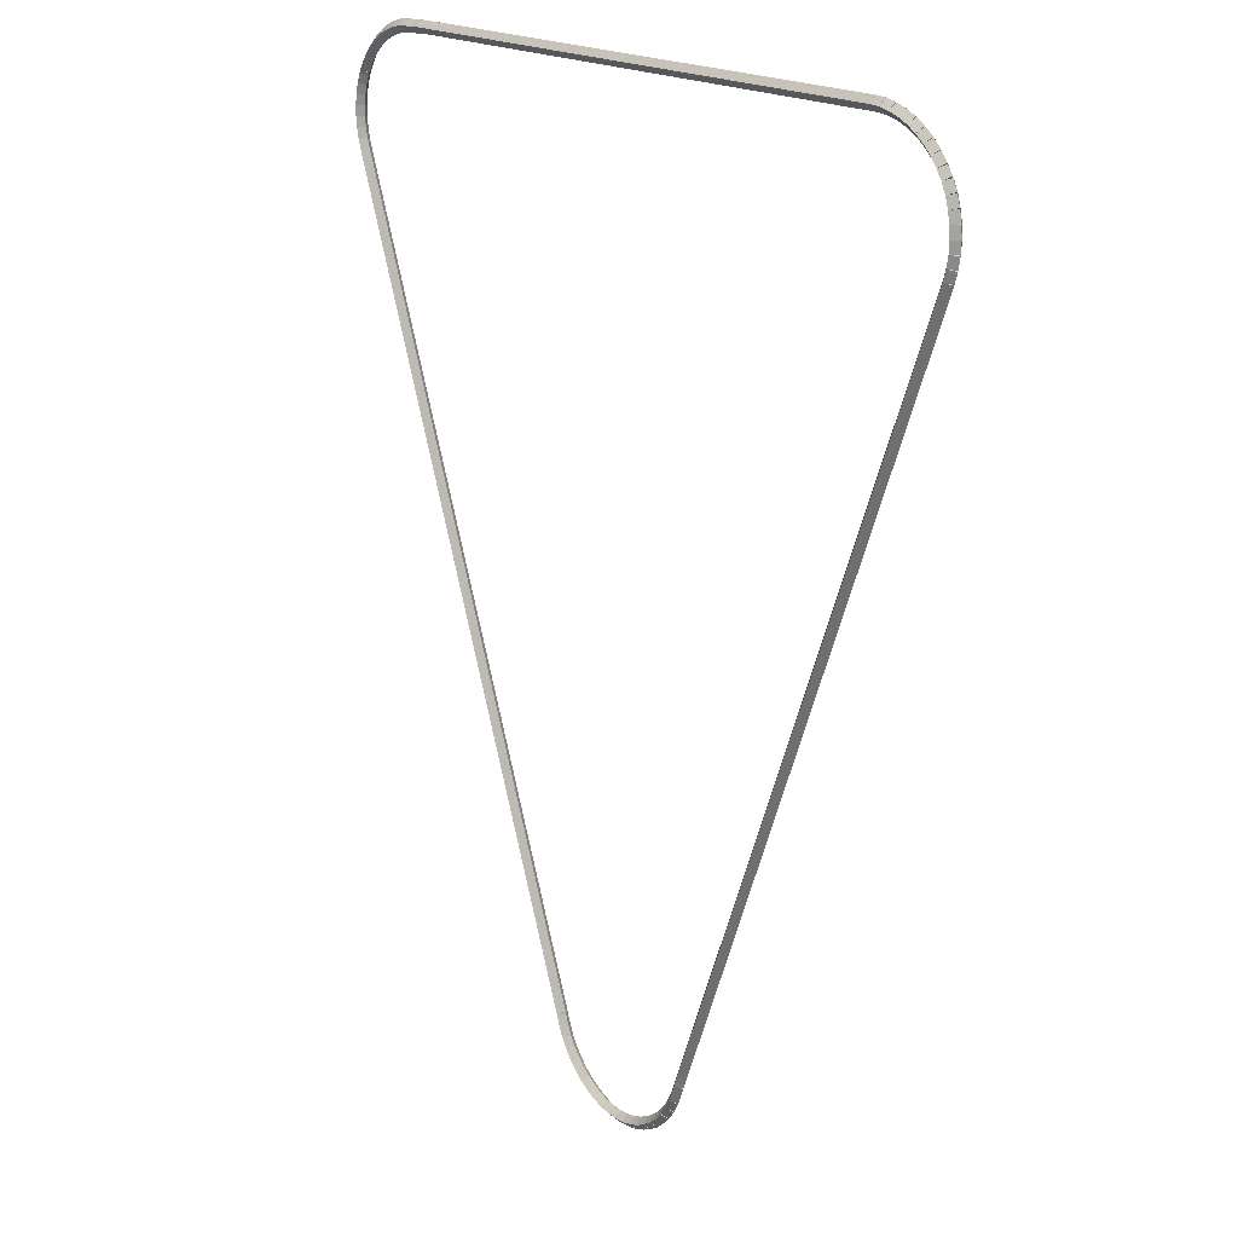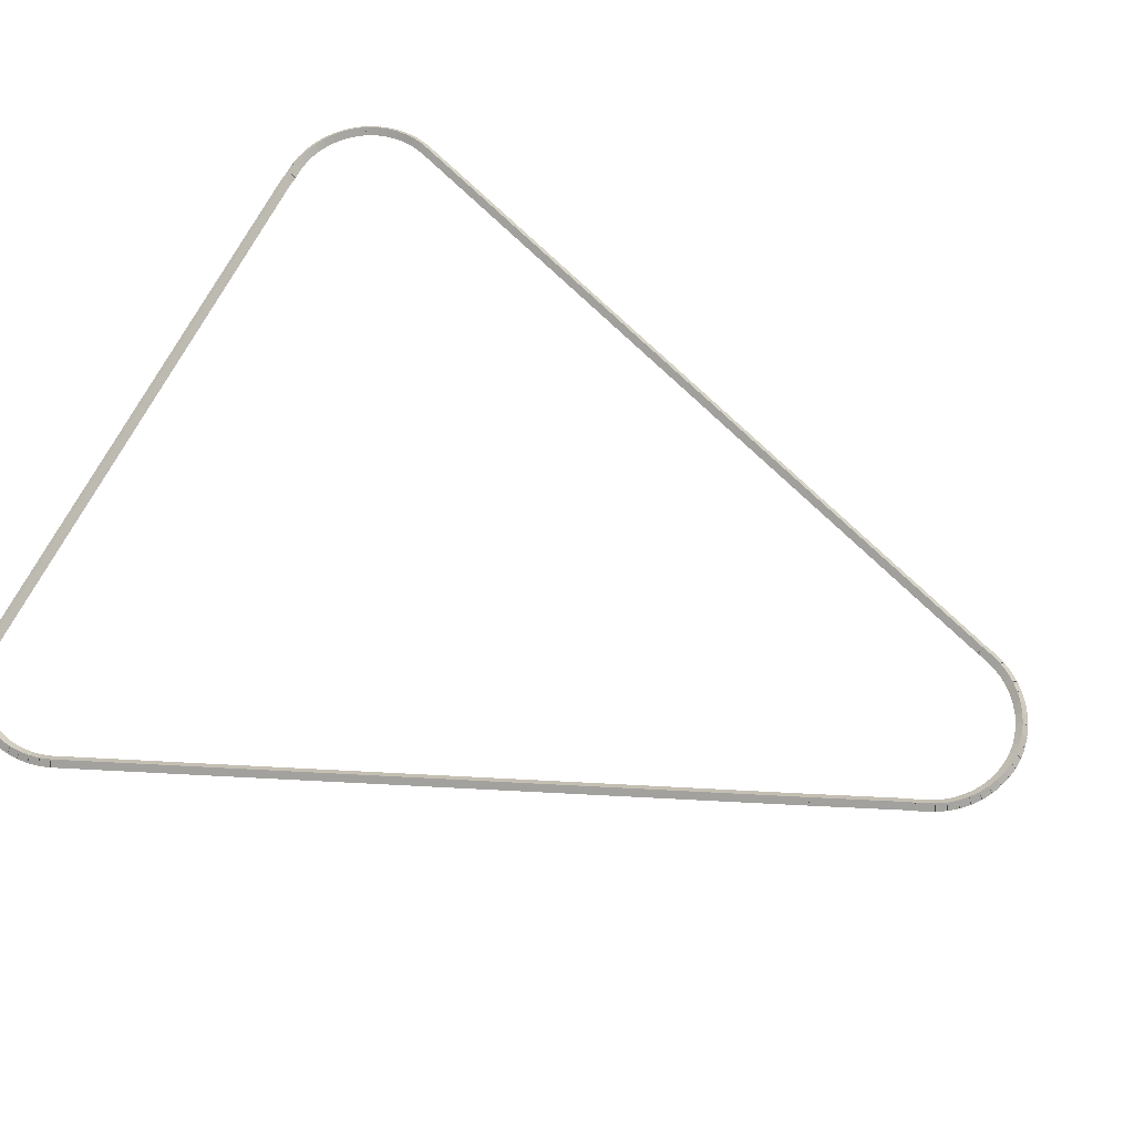
<metadata>
{"format":"obj","ext":"obj","renderer":"f3d","projection":"perspective","resolution":1024,"background":"white","views":[{"elev":18.0,"azim":-126.1,"up":"+Y"},{"elev":62.6,"azim":-64.9,"up":"+Z"}]}
</metadata>
<code>
g boudary_original_218_0
v -48.66 10.67 44.48
v -48.76 10.63 44.38
v -48.66 10.67 44.28
v -48.57 10.7 44.38
v -49.21 12 44.48
v -49.3 11.96 44.38
v -49.21 12 44.28
v -49.12 12.03 44.38
f 1 2 3 4
f 6 2 1 5
f 5 1 4 8
f 6 5 8 7
f 8 4 3 7
f 7 3 2 6
g boudary_original_218_0
v -48.62 10.55 44.48
v -48.71 10.51 44.38
v -48.62 10.55 44.28
v -48.52 10.58 44.38
v -48.66 10.67 44.48
v -48.76 10.63 44.38
v -48.66 10.67 44.28
v -48.57 10.7 44.38
f 9 10 11 12
f 14 10 9 13
f 13 9 12 16
f 14 13 16 15
f 16 12 11 15
f 15 11 10 14
g boudary_original_218_0
v -48.59 10.48 44.48
v -48.69 10.44 44.38
v -48.59 10.48 44.28
v -48.5 10.51 44.38
v -48.62 10.55 44.48
v -48.71 10.51 44.38
v -48.62 10.55 44.28
v -48.52 10.58 44.38
f 17 18 19 20
f 22 18 17 21
f 21 17 20 24
f 22 21 24 23
f 24 20 19 23
f 23 19 18 22
g boudary_original_218_0
v -48.47 10.19 44.48
v -48.57 10.15 44.38
v -48.47 10.19 44.28
v -48.38 10.23 44.38
v -48.59 10.48 44.48
v -48.69 10.44 44.38
v -48.59 10.48 44.28
v -48.5 10.51 44.38
f 25 26 27 28
f 30 26 25 29
f 29 25 28 32
f 30 29 32 31
f 32 28 27 31
f 31 27 26 30
g boudary_original_218_0
v -48.38 10.03 44.48
v -48.47 9.983 44.38
v -48.38 10.03 44.28
v -48.3 10.08 44.38
v -48.47 10.19 44.48
v -48.56 10.14 44.38
v -48.47 10.19 44.28
v -48.39 10.24 44.38
f 33 34 35 36
f 38 34 33 37
f 37 33 36 40
f 38 37 40 39
f 40 36 35 39
f 39 35 34 38
g boudary_original_218_0
v -48.28 9.886 44.48
v -48.36 9.826 44.38
v -48.28 9.886 44.28
v -48.2 9.946 44.38
v -48.38 10.03 44.48
v -48.46 9.972 44.38
v -48.38 10.03 44.28
v -48.3 10.09 44.38
f 41 42 43 44
f 46 42 41 45
f 45 41 44 48
f 46 45 48 47
f 48 44 43 47
f 47 43 42 46
g boudary_original_218_0
v -48.15 9.755 44.48
v -48.22 9.685 44.38
v -48.15 9.755 44.28
v -48.08 9.824 44.38
v -48.28 9.886 44.48
v -48.35 9.816 44.38
v -48.28 9.886 44.28
v -48.2 9.955 44.38
f 49 50 51 52
f 54 50 49 53
f 53 49 52 56
f 54 53 56 55
f 56 52 51 55
f 55 51 50 54
g boudary_original_218_0
v -48.01 9.64 44.48
v -48.07 9.562 44.38
v -48.01 9.64 44.28
v -47.94 9.717 44.38
v -48.15 9.755 44.48
v -48.21 9.677 44.38
v -48.15 9.755 44.28
v -48.09 9.832 44.38
f 57 58 59 60
f 62 58 57 61
f 61 57 60 64
f 62 61 64 63
f 64 60 59 63
f 63 59 58 62
g boudary_original_218_0
v -47.85 9.542 44.48
v -47.91 9.457 44.38
v -47.85 9.542 44.28
v -47.8 9.626 44.38
v -48.01 9.64 44.48
v -48.06 9.555 44.38
v -48.01 9.64 44.28
v -47.95 9.724 44.38
f 65 66 67 68
f 70 66 65 69
f 69 65 68 72
f 70 69 72 71
f 72 68 67 71
f 71 67 66 70
g boudary_original_218_0
v -47.69 9.463 44.48
v -47.73 9.373 44.38
v -47.69 9.463 44.28
v -47.65 9.553 44.38
v -47.85 9.542 44.48
v -47.9 9.452 44.38
v -47.85 9.542 44.28
v -47.81 9.632 44.38
f 73 74 75 76
f 78 74 73 77
f 77 73 76 80
f 78 77 80 79
f 80 76 75 79
f 79 75 74 78
g boudary_original_218_0
v -47.52 9.404 44.48
v -47.55 9.309 44.38
v -47.52 9.404 44.28
v -47.48 9.498 44.38
v -47.69 9.463 44.48
v -47.72 9.368 44.38
v -47.69 9.463 44.28
v -47.66 9.557 44.38
f 81 82 83 84
f 86 82 81 85
f 85 81 84 88
f 86 85 88 87
f 88 84 83 87
f 87 83 82 86
g boudary_original_218_0
v -47.34 9.365 44.48
v -47.36 9.267 44.38
v -47.34 9.365 44.28
v -47.32 9.463 44.38
v -47.52 9.404 44.48
v -47.54 9.306 44.38
v -47.52 9.404 44.28
v -47.5 9.501 44.38
f 89 90 91 92
f 94 90 89 93
f 93 89 92 96
f 94 93 96 95
f 96 92 91 95
f 95 91 90 94
g boudary_original_218_0
v -47.16 9.349 44.48
v -47.17 9.249 44.38
v -47.16 9.349 44.28
v -47.15 9.448 44.38
v -47.34 9.365 44.48
v -47.35 9.266 44.38
v -47.34 9.365 44.28
v -47.33 9.465 44.38
f 97 98 99 100
f 102 98 97 101
f 101 97 100 104
f 102 101 104 103
f 104 100 99 103
f 103 99 98 102
g boudary_original_218_0
v -46.97 9.356 44.48
v -46.97 9.256 44.38
v -46.97 9.356 44.28
v -46.98 9.455 44.38
v -47.16 9.349 44.48
v -47.15 9.249 44.38
v -47.16 9.349 44.28
v -47.16 9.449 44.38
f 105 106 107 108
f 110 106 105 109
f 109 105 108 112
f 110 109 112 111
f 112 108 107 111
f 111 107 106 110
g boudary_original_218_0
v -46.79 9.385 44.48
v -46.78 9.286 44.38
v -46.79 9.385 44.28
v -46.81 9.484 44.38
v -46.97 9.356 44.48
v -46.96 9.257 44.38
v -46.97 9.356 44.28
v -46.99 9.454 44.38
f 113 114 115 116
f 118 114 113 117
f 117 113 116 120
f 118 117 120 119
f 120 116 115 119
f 119 115 114 118
g boudary_original_218_0
v -46.62 9.436 44.48
v -46.59 9.34 44.38
v -46.62 9.436 44.28
v -46.65 9.532 44.38
v -46.79 9.385 44.48
v -46.77 9.289 44.38
v -46.79 9.385 44.28
v -46.82 9.481 44.38
f 121 122 123 124
f 126 122 121 125
f 125 121 124 128
f 126 125 128 127
f 128 124 123 127
f 127 123 122 126
g boudary_original_218_0
v -46.45 9.507 44.48
v -46.41 9.414 44.38
v -46.45 9.507 44.28
v -46.49 9.599 44.38
v -46.62 9.436 44.48
v -46.58 9.343 44.38
v -46.62 9.436 44.28
v -46.66 9.528 44.38
f 129 130 131 132
f 134 130 129 133
f 133 129 132 136
f 134 133 136 135
f 136 132 131 135
f 135 131 130 134
g boudary_original_218_0
v -46.29 9.597 44.48
v -46.24 9.51 44.38
v -46.29 9.597 44.28
v -46.34 9.684 44.38
v -46.45 9.507 44.48
v -46.4 9.42 44.38
v -46.45 9.507 44.28
v -46.5 9.594 44.38
f 137 138 139 140
f 142 138 137 141
f 141 137 140 144
f 142 141 144 143
f 144 140 139 143
f 143 139 138 142
g boudary_original_218_0
v -46.14 9.705 44.48
v -46.09 9.624 44.38
v -46.14 9.705 44.28
v -46.2 9.785 44.38
v -46.29 9.597 44.48
v -46.23 9.516 44.38
v -46.29 9.597 44.28
v -46.35 9.677 44.38
f 145 146 147 148
f 150 146 145 149
f 149 145 148 152
f 150 149 152 151
f 152 148 147 151
f 151 147 146 150
g boudary_original_218_0
v -46.01 9.829 44.48
v -45.94 9.756 44.38
v -46.01 9.829 44.28
v -46.08 9.902 44.38
v -46.14 9.705 44.48
v -46.08 9.632 44.38
v -46.14 9.705 44.28
v -46.21 9.778 44.38
f 153 154 155 156
f 158 154 153 157
f 157 153 156 160
f 158 157 160 159
f 160 156 155 159
f 159 155 154 158
g boudary_original_218_0
v -45.89 9.969 44.48
v -45.82 9.905 44.38
v -45.89 9.969 44.28
v -45.97 10.03 44.38
v -46.01 9.829 44.48
v -45.93 9.765 44.38
v -46.01 9.829 44.28
v -46.09 9.893 44.38
f 161 162 163 164
f 166 162 161 165
f 165 161 164 168
f 166 165 168 167
f 168 164 163 167
f 167 163 162 166
g boudary_original_218_0
v -45.8 10.12 44.48
v -45.71 10.07 44.38
v -45.8 10.12 44.28
v -45.88 10.18 44.38
v -45.89 9.969 44.48
v -45.81 9.915 44.38
v -45.89 9.969 44.28
v -45.98 10.02 44.38
f 169 170 171 172
f 174 170 169 173
f 173 169 172 176
f 174 173 176 175
f 176 172 171 175
f 175 171 170 174
g boudary_original_218_0
v -45.72 10.29 44.48
v -45.63 10.25 44.38
v -45.72 10.29 44.28
v -45.81 10.33 44.38
v -45.8 10.12 44.48
v -45.71 10.08 44.38
v -45.8 10.12 44.28
v -45.89 10.17 44.38
f 177 178 179 180
f 182 178 177 181
f 181 177 180 184
f 182 181 184 183
f 184 180 179 183
f 183 179 178 182
g boudary_original_218_0
v -45.66 10.43 44.48
v -45.57 10.39 44.38
v -45.66 10.43 44.28
v -45.75 10.47 44.38
v -45.72 10.29 44.48
v -45.63 10.25 44.38
v -45.72 10.29 44.28
v -45.81 10.33 44.38
f 185 186 187 188
f 190 186 185 189
f 189 185 188 192
f 190 189 192 191
f 192 188 187 191
f 191 187 186 190
g boudary_original_218_0
v -45.65 10.47 44.48
v -45.55 10.45 44.38
v -45.65 10.47 44.28
v -45.74 10.5 44.38
v -45.66 10.43 44.48
v -45.56 10.41 44.38
v -45.66 10.43 44.28
v -45.76 10.46 44.38
f 193 194 195 196
f 198 194 193 197
f 197 193 196 200
f 198 197 200 199
f 200 196 195 199
f 199 195 194 198
g boudary_original_218_0
v -45.52 10.79 44.48
v -45.43 10.75 44.38
v -45.52 10.79 44.28
v -45.61 10.83 44.38
v -45.65 10.47 44.48
v -45.56 10.44 44.38
v -45.65 10.47 44.28
v -45.74 10.51 44.38
f 201 202 203 204
f 206 202 201 205
f 205 201 204 208
f 206 205 208 207
f 208 204 203 207
f 207 203 202 206
g boudary_original_218_0
v -45.43 11.02 44.48
v -45.33 10.98 44.38
v -45.43 11.02 44.28
v -45.52 11.06 44.38
v -45.52 10.79 44.48
v -45.43 10.75 44.38
v -45.52 10.79 44.28
v -45.61 10.83 44.38
f 209 210 211 212
f 214 210 209 213
f 213 209 212 216
f 214 213 216 215
f 216 212 211 215
f 215 211 210 214
g boudary_original_218_0
v -40.61 22.91 44.48
v -40.52 22.87 44.38
v -40.61 22.91 44.28
v -40.7 22.95 44.38
v -45.43 11.02 44.48
v -45.33 10.98 44.38
v -45.43 11.02 44.28
v -45.52 11.06 44.38
f 217 218 219 220
f 222 218 217 221
f 221 217 220 224
f 222 221 224 223
f 224 220 219 223
f 223 219 218 222
g boudary_original_218_0
v -40.55 23.07 44.48
v -40.45 23.04 44.38
v -40.55 23.07 44.28
v -40.64 23.11 44.38
v -40.61 22.91 44.48
v -40.51 22.87 44.38
v -40.61 22.91 44.28
v -40.7 22.94 44.38
f 225 226 227 228
f 230 226 225 229
f 229 225 228 232
f 230 229 232 231
f 232 228 227 231
f 231 227 226 230
g boudary_original_218_0
v -40.51 23.24 44.48
v -40.41 23.22 44.38
v -40.51 23.24 44.28
v -40.61 23.27 44.38
v -40.55 23.07 44.48
v -40.45 23.05 44.38
v -40.55 23.07 44.28
v -40.64 23.1 44.38
f 233 234 235 236
f 238 234 233 237
f 237 233 236 240
f 238 237 240 239
f 240 236 235 239
f 239 235 234 238
g boudary_original_218_0
v -40.49 23.42 44.48
v -40.39 23.41 44.38
v -40.49 23.42 44.28
v -40.59 23.43 44.38
v -40.51 23.24 44.48
v -40.41 23.23 44.38
v -40.51 23.24 44.28
v -40.61 23.25 44.38
f 241 242 243 244
f 246 242 241 245
f 245 241 244 248
f 246 245 248 247
f 248 244 243 247
f 247 243 242 246
g boudary_original_218_0
v -40.49 23.59 44.48
v -40.39 23.59 44.38
v -40.49 23.59 44.28
v -40.59 23.59 44.38
v -40.49 23.42 44.48
v -40.39 23.42 44.38
v -40.49 23.42 44.28
v -40.59 23.41 44.38
f 249 250 251 252
f 254 250 249 253
f 253 249 252 256
f 254 253 256 255
f 256 252 251 255
f 255 251 250 254
g boudary_original_218_0
v -40.52 23.76 44.48
v -40.42 23.77 44.38
v -40.52 23.76 44.28
v -40.62 23.75 44.38
v -40.49 23.59 44.48
v -40.39 23.6 44.38
v -40.49 23.59 44.28
v -40.59 23.57 44.38
f 257 258 259 260
f 262 258 257 261
f 261 257 260 264
f 262 261 264 263
f 264 260 259 263
f 263 259 258 262
g boudary_original_218_0
v -40.56 23.93 44.48
v -40.47 23.95 44.38
v -40.56 23.93 44.28
v -40.66 23.9 44.38
v -40.52 23.76 44.48
v -40.42 23.79 44.38
v -40.52 23.76 44.28
v -40.61 23.73 44.38
f 265 266 267 268
f 270 266 265 269
f 269 265 268 272
f 270 269 272 271
f 272 268 267 271
f 271 267 266 270
g boudary_original_218_0
v -40.63 24.09 44.48
v -40.54 24.12 44.38
v -40.63 24.09 44.28
v -40.72 24.05 44.38
v -40.56 23.93 44.48
v -40.47 23.96 44.38
v -40.56 23.93 44.28
v -40.66 23.89 44.38
f 273 274 275 276
f 278 274 273 277
f 277 273 276 280
f 278 277 280 279
f 280 276 275 279
f 279 275 274 278
g boudary_original_218_0
v -40.66 24.13 44.48
v -40.58 24.19 44.38
v -40.66 24.13 44.28
v -40.74 24.08 44.38
v -40.63 24.09 44.48
v -40.55 24.14 44.38
v -40.63 24.09 44.28
v -40.71 24.03 44.38
f 281 282 283 284
f 286 282 281 285
f 285 281 284 288
f 286 285 288 287
f 288 284 283 287
f 287 283 282 286
g boudary_original_218_0
v -40.71 24.23 44.48
v -40.63 24.27 44.38
v -40.71 24.23 44.28
v -40.8 24.18 44.38
v -40.66 24.13 44.48
v -40.57 24.18 44.38
v -40.66 24.13 44.28
v -40.75 24.08 44.38
f 289 290 291 292
f 294 290 289 293
f 293 289 292 296
f 294 293 296 295
f 296 292 291 295
f 295 291 290 294
g boudary_original_218_0
v -40.82 24.36 44.48
v -40.74 24.42 44.38
v -40.82 24.36 44.28
v -40.9 24.3 44.38
v -40.71 24.23 44.48
v -40.63 24.28 44.38
v -40.71 24.23 44.28
v -40.79 24.17 44.38
f 297 298 299 300
f 302 298 297 301
f 301 297 300 304
f 302 301 304 303
f 304 300 299 303
f 303 299 298 302
g boudary_original_218_0
v -40.94 24.49 44.48
v -40.86 24.56 44.38
v -40.94 24.49 44.28
v -41.01 24.42 44.38
v -40.82 24.36 44.48
v -40.74 24.43 44.38
v -40.82 24.36 44.28
v -40.89 24.29 44.38
f 305 306 307 308
f 310 306 305 309
f 309 305 308 312
f 310 309 312 311
f 312 308 307 311
f 311 307 306 310
g boudary_original_218_0
v -41.07 24.6 44.48
v -41.01 24.68 44.38
v -41.07 24.6 44.28
v -41.14 24.52 44.38
v -40.94 24.49 44.48
v -40.87 24.57 44.38
v -40.94 24.49 44.28
v -41 24.41 44.38
f 313 314 315 316
f 318 314 313 317
f 317 313 316 320
f 318 317 320 319
f 320 316 315 319
f 319 315 314 318
g boudary_original_218_0
v -41.22 24.69 44.48
v -41.17 24.78 44.38
v -41.22 24.69 44.28
v -41.27 24.61 44.38
v -41.07 24.6 44.48
v -41.02 24.68 44.38
v -41.07 24.6 44.28
v -41.13 24.52 44.38
f 321 322 323 324
f 326 322 321 325
f 325 321 324 328
f 326 325 328 327
f 328 324 323 327
f 327 323 322 326
g boudary_original_218_0
v -41.38 24.77 44.48
v -41.34 24.86 44.38
v -41.38 24.77 44.28
v -41.42 24.68 44.38
v -41.22 24.69 44.48
v -41.18 24.78 44.38
v -41.22 24.69 44.28
v -41.26 24.6 44.38
f 329 330 331 332
f 334 330 329 333
f 333 329 332 336
f 334 333 336 335
f 336 332 331 335
f 335 331 330 334
g boudary_original_218_0
v -41.55 24.83 44.48
v -41.51 24.93 44.38
v -41.55 24.83 44.28
v -41.58 24.74 44.38
v -41.38 24.77 44.48
v -41.35 24.87 44.38
v -41.38 24.77 44.28
v -41.41 24.68 44.38
f 337 338 339 340
f 342 338 337 341
f 341 337 340 344
f 342 341 344 343
f 344 340 339 343
f 343 339 338 342
g boudary_original_218_0
v -41.72 24.87 44.48
v -41.7 24.97 44.38
v -41.72 24.87 44.28
v -41.74 24.77 44.38
v -41.55 24.83 44.48
v -41.52 24.93 44.38
v -41.55 24.83 44.28
v -41.57 24.73 44.38
f 345 346 347 348
f 350 346 345 349
f 349 345 348 352
f 350 349 352 351
f 352 348 347 351
f 351 347 346 350
g boudary_original_218_0
v -41.9 24.89 44.48
v -41.89 24.99 44.38
v -41.9 24.89 44.28
v -41.91 24.79 44.38
v -41.72 24.87 44.48
v -41.71 24.97 44.38
v -41.72 24.87 44.28
v -41.73 24.77 44.38
f 353 354 355 356
f 358 354 353 357
f 357 353 356 360
f 358 357 360 359
f 360 356 355 359
f 359 355 354 358
g boudary_original_218_0
v -42.11 24.89 44.48
v -42.11 24.99 44.38
v -42.11 24.89 44.28
v -42.11 24.79 44.38
v -41.9 24.89 44.48
v -41.9 24.99 44.38
v -41.9 24.89 44.28
v -41.9 24.79 44.38
f 361 362 363 364
f 366 362 361 365
f 365 361 364 368
f 366 365 368 367
f 368 364 363 367
f 367 363 362 366
g boudary_original_218_0
v -42.25 24.9 44.48
v -42.25 25 44.38
v -42.25 24.9 44.28
v -42.26 24.8 44.38
v -42.11 24.89 44.48
v -42.1 24.99 44.38
v -42.11 24.89 44.28
v -42.12 24.79 44.38
f 369 370 371 372
f 374 370 369 373
f 373 369 372 376
f 374 373 376 375
f 376 372 371 375
f 375 371 370 374
g boudary_original_218_0
v -52.26 24.89 44.48
v -52.26 24.99 44.38
v -52.26 24.89 44.28
v -52.26 24.79 44.38
v -42.25 24.9 44.48
v -42.25 25 44.38
v -42.25 24.9 44.28
v -42.25 24.8 44.38
f 377 378 379 380
f 382 378 377 381
f 381 377 380 384
f 382 381 384 383
f 384 380 379 383
f 383 379 378 382
g boudary_original_218_0
v -52.43 24.88 44.48
v -52.44 24.98 44.38
v -52.43 24.88 44.28
v -52.43 24.78 44.38
v -52.26 24.89 44.48
v -52.26 24.99 44.38
v -52.26 24.89 44.28
v -52.25 24.79 44.38
f 385 386 387 388
f 390 386 385 389
f 389 385 388 392
f 390 389 392 391
f 392 388 387 391
f 391 387 386 390
g boudary_original_218_0
v -52.61 24.85 44.48
v -52.63 24.95 44.38
v -52.61 24.85 44.28
v -52.59 24.75 44.38
v -52.43 24.88 44.48
v -52.45 24.98 44.38
v -52.43 24.88 44.28
v -52.42 24.78 44.38
f 393 394 395 396
f 398 394 393 397
f 397 393 396 400
f 398 397 400 399
f 400 396 395 399
f 399 395 394 398
g boudary_original_218_0
v -52.78 24.8 44.48
v -52.81 24.89 44.38
v -52.78 24.8 44.28
v -52.75 24.7 44.38
v -52.61 24.85 44.48
v -52.64 24.95 44.38
v -52.61 24.85 44.28
v -52.58 24.75 44.38
f 401 402 403 404
f 406 402 401 405
f 405 401 404 408
f 406 405 408 407
f 408 404 403 407
f 407 403 402 406
g boudary_original_218_0
v -52.94 24.73 44.48
v -52.98 24.82 44.38
v -52.94 24.73 44.28
v -52.9 24.64 44.38
v -52.78 24.8 44.48
v -52.82 24.89 44.38
v -52.78 24.8 44.28
v -52.74 24.71 44.38
f 409 410 411 412
f 414 410 409 413
f 413 409 412 416
f 414 413 416 415
f 416 412 411 415
f 415 411 410 414
g boudary_original_218_0
v -53.09 24.64 44.48
v -53.14 24.73 44.38
v -53.09 24.64 44.28
v -53.04 24.55 44.38
v -52.94 24.73 44.48
v -52.99 24.82 44.38
v -52.94 24.73 44.28
v -52.89 24.64 44.38
f 417 418 419 420
f 422 418 417 421
f 421 417 420 424
f 422 421 424 423
f 424 420 419 423
f 423 419 418 422
g boudary_original_218_0
v -53.23 24.54 44.48
v -53.29 24.62 44.38
v -53.23 24.54 44.28
v -53.17 24.46 44.38
v -53.09 24.64 44.48
v -53.15 24.72 44.38
v -53.09 24.64 44.28
v -53.03 24.56 44.38
f 425 426 427 428
f 430 426 425 429
f 429 425 428 432
f 430 429 432 431
f 432 428 427 431
f 431 427 426 430
g boudary_original_218_0
v -53.36 24.42 44.48
v -53.43 24.49 44.38
v -53.36 24.42 44.28
v -53.29 24.35 44.38
v -53.23 24.54 44.48
v -53.3 24.61 44.38
v -53.23 24.54 44.28
v -53.17 24.46 44.38
f 433 434 435 436
f 438 434 433 437
f 437 433 436 440
f 438 437 440 439
f 440 436 435 439
f 439 435 434 438
g boudary_original_218_0
v -53.47 24.28 44.48
v -53.55 24.35 44.38
v -53.47 24.28 44.28
v -53.4 24.22 44.38
v -53.36 24.42 44.48
v -53.44 24.48 44.38
v -53.36 24.42 44.28
v -53.28 24.35 44.38
f 441 442 443 444
f 446 442 441 445
f 445 441 444 448
f 446 445 448 447
f 448 444 443 447
f 447 443 442 446
g boudary_original_218_0
v -53.53 24.19 44.48
v -53.61 24.25 44.38
v -53.53 24.19 44.28
v -53.44 24.14 44.38
v -53.47 24.28 44.48
v -53.56 24.34 44.38
v -53.47 24.28 44.28
v -53.39 24.23 44.38
f 449 450 451 452
f 454 450 449 453
f 453 449 452 456
f 454 453 456 455
f 456 452 451 455
f 455 451 450 454
g boudary_original_218_0
v -53.56 24.15 44.48
v -53.64 24.21 44.38
v -53.56 24.15 44.28
v -53.49 24.09 44.38
v -53.53 24.19 44.48
v -53.61 24.26 44.38
v -53.53 24.19 44.28
v -53.45 24.13 44.38
f 457 458 459 460
f 462 458 457 461
f 461 457 460 464
f 462 461 464 463
f 464 460 459 463
f 463 459 458 462
g boudary_original_218_0
v -53.64 23.99 44.48
v -53.73 24.04 44.38
v -53.64 23.99 44.28
v -53.55 23.95 44.38
v -53.56 24.15 44.48
v -53.65 24.19 44.38
v -53.56 24.15 44.28
v -53.47 24.11 44.38
f 465 466 467 468
f 470 466 465 469
f 469 465 468 472
f 470 469 472 471
f 472 468 467 471
f 471 467 466 470
g boudary_original_218_0
v -53.69 23.83 44.48
v -53.79 23.86 44.38
v -53.69 23.83 44.28
v -53.6 23.8 44.38
v -53.64 23.99 44.48
v -53.73 24.02 44.38
v -53.64 23.99 44.28
v -53.54 23.96 44.38
f 473 474 475 476
f 478 474 473 477
f 477 473 476 480
f 478 477 480 479
f 480 476 475 479
f 479 475 474 478
g boudary_original_218_0
v -53.72 23.66 44.48
v -53.82 23.68 44.38
v -53.72 23.66 44.28
v -53.63 23.64 44.38
v -53.69 23.83 44.48
v -53.79 23.85 44.38
v -53.69 23.83 44.28
v -53.59 23.81 44.38
f 481 482 483 484
f 486 482 481 485
f 485 481 484 488
f 486 485 488 487
f 488 484 483 487
f 487 483 482 486
g boudary_original_218_0
v -53.74 23.49 44.48
v -53.84 23.5 44.38
v -53.74 23.49 44.28
v -53.64 23.48 44.38
v -53.72 23.66 44.48
v -53.82 23.67 44.38
v -53.72 23.66 44.28
v -53.62 23.65 44.38
f 489 490 491 492
f 494 490 489 493
f 493 489 492 496
f 494 493 496 495
f 496 492 491 495
f 495 491 490 494
g boudary_original_218_0
v -53.73 23.32 44.48
v -53.83 23.31 44.38
v -53.73 23.32 44.28
v -53.63 23.32 44.38
v -53.74 23.49 44.48
v -53.84 23.48 44.38
v -53.74 23.49 44.28
v -53.64 23.49 44.38
f 497 498 499 500
f 502 498 497 501
f 501 497 500 504
f 502 501 504 503
f 504 500 499 503
f 503 499 498 502
g boudary_original_218_0
v -53.7 23.14 44.48
v -53.8 23.13 44.38
v -53.7 23.14 44.28
v -53.6 23.16 44.38
v -53.73 23.32 44.48
v -53.83 23.3 44.38
v -53.73 23.32 44.28
v -53.63 23.33 44.38
f 505 506 507 508
f 510 506 505 509
f 509 505 508 512
f 510 509 512 511
f 512 508 507 511
f 511 507 506 510
g boudary_original_218_0
v -53.65 22.98 44.48
v -53.74 22.95 44.38
v -53.65 22.98 44.28
v -53.55 23.01 44.38
v -53.7 23.14 44.48
v -53.79 23.11 44.38
v -53.7 23.14 44.28
v -53.6 23.17 44.38
f 513 514 515 516
f 518 514 513 517
f 517 513 516 520
f 518 517 520 519
f 520 516 515 519
f 519 515 514 518
g boudary_original_218_0
v -49.21 12 44.48
v -49.3 11.96 44.38
v -49.21 12 44.28
v -49.12 12.03 44.38
v -53.65 22.98 44.48
v -53.74 22.94 44.38
v -53.65 22.98 44.28
v -53.55 23.01 44.38
f 521 522 523 524
f 526 522 521 525
f 525 521 524 528
f 526 525 528 527
f 528 524 523 527
f 527 523 522 526

</code>
